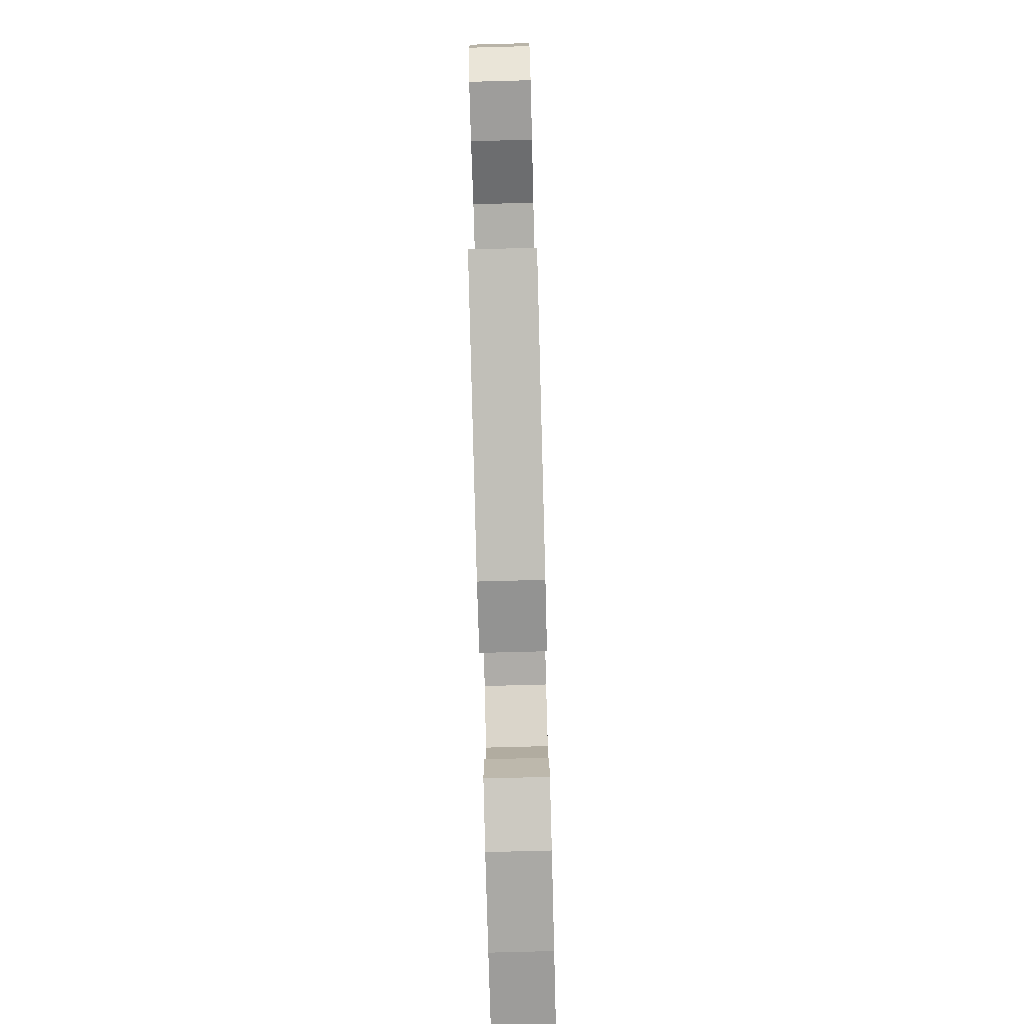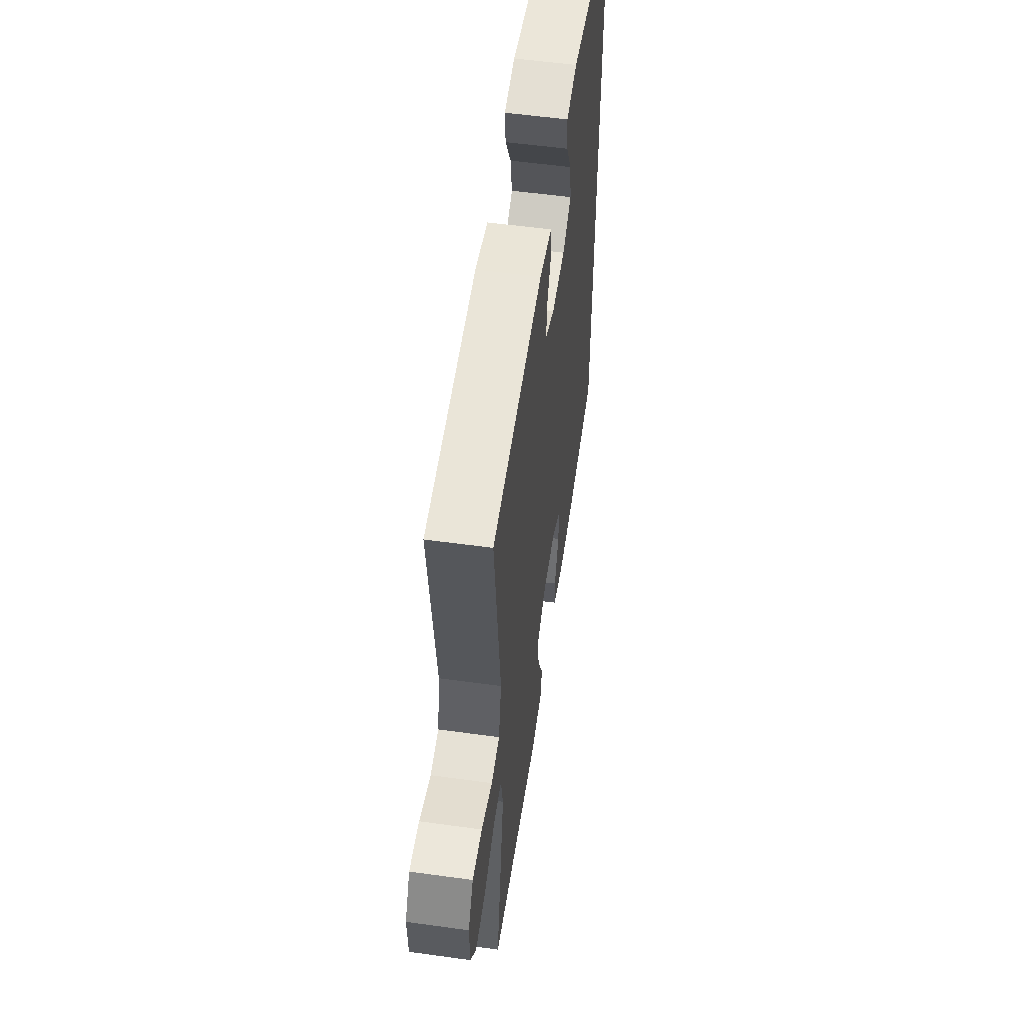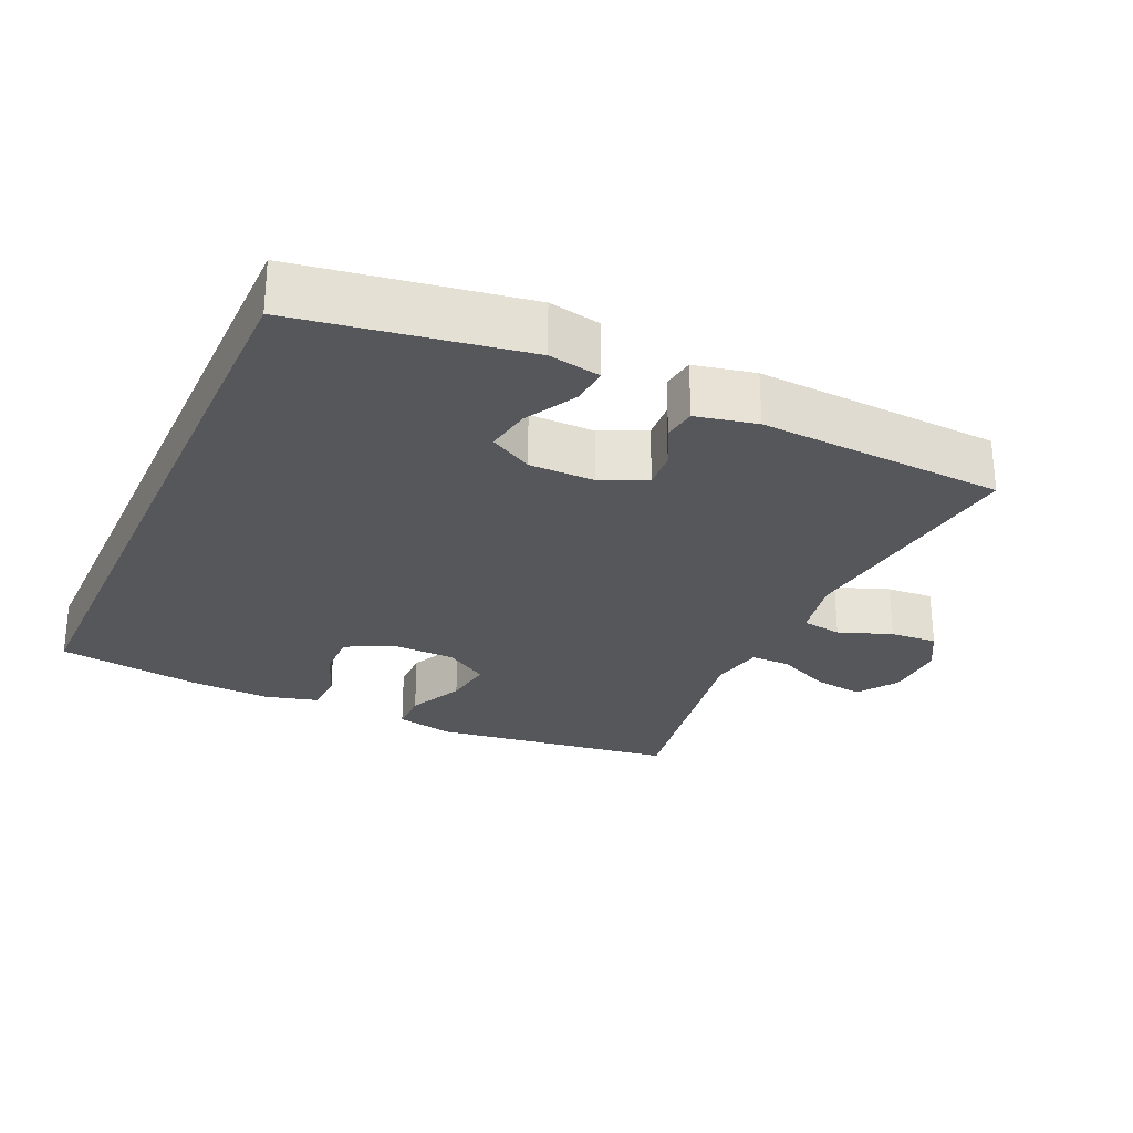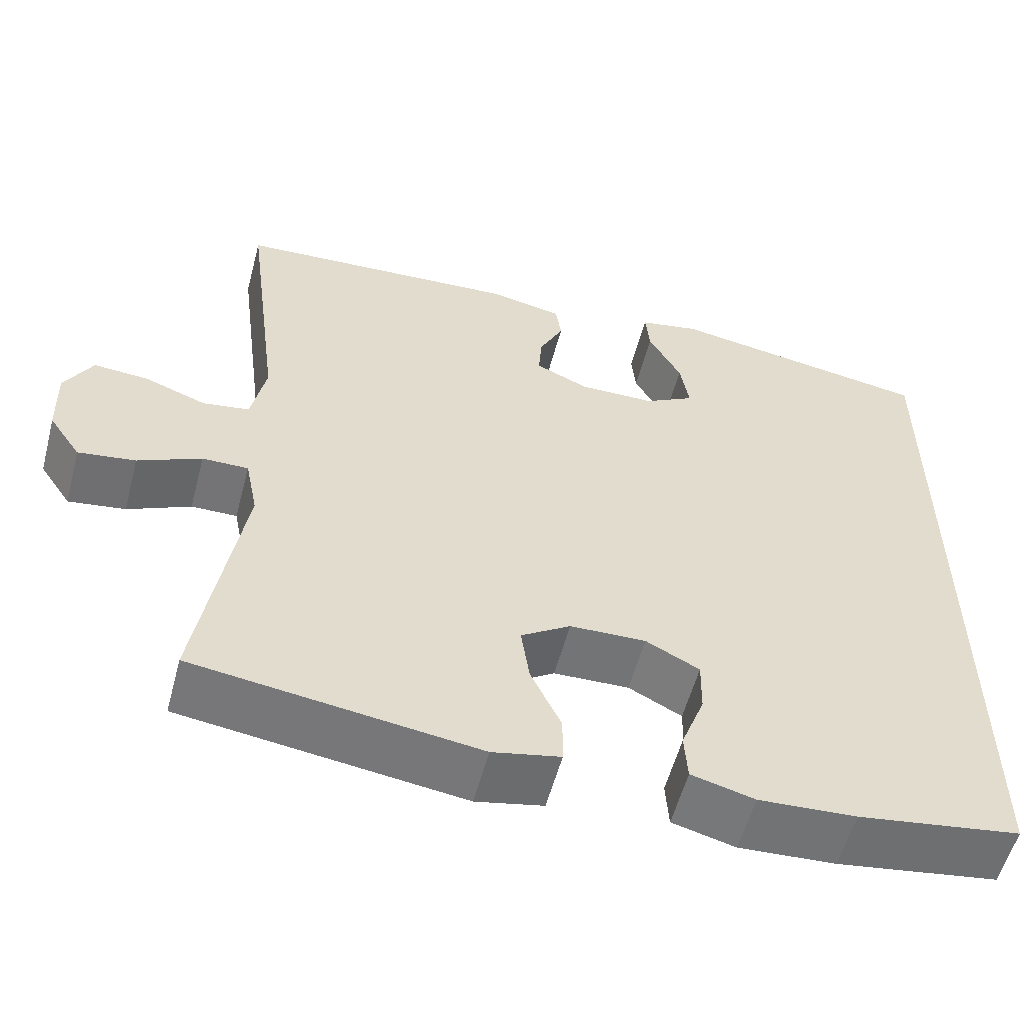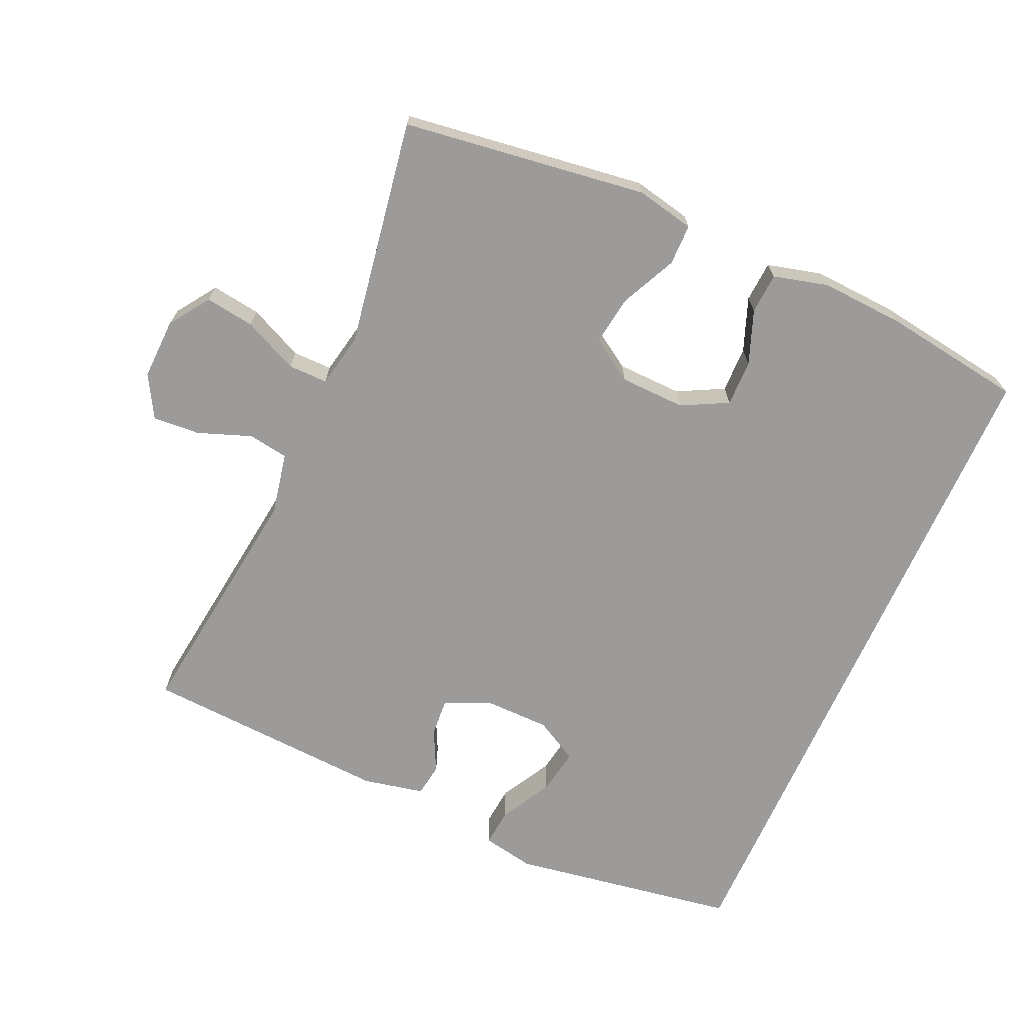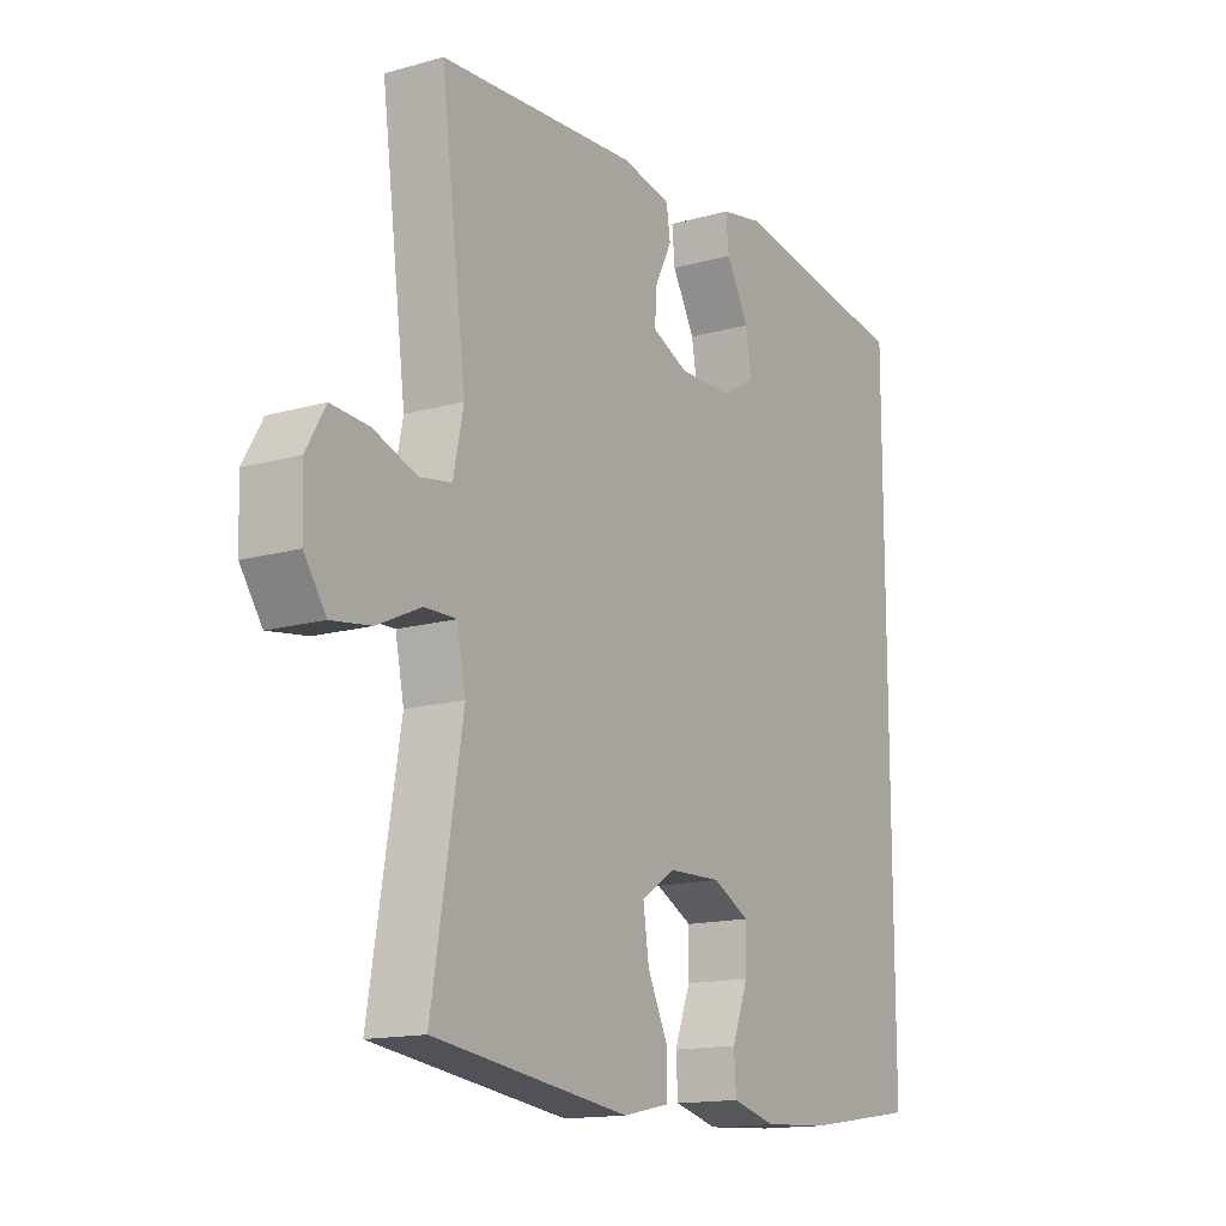
<metadata>
{"format":"obj","ext":"obj","renderer":"f3d","projection":"perspective","resolution":1024,"background":"white","views":[{"elev":-78.5,"azim":91.5,"up":"+Z"},{"elev":55.0,"azim":98.3,"up":"+Z"},{"elev":-27.3,"azim":-24.4,"up":"+Y"},{"elev":-56.3,"azim":165.2,"up":"+Z"},{"elev":-69.7,"azim":155.9,"up":"+Y"},{"elev":-14.7,"azim":121.6,"up":"+Z"}]}
</metadata>
<code>
o path6410
v -0.5189 0.0375 -0.4991
v -0.3136 0.0375 -0.5293
v -0.1909 0.0375 -0.5361
v -0.1111 0.0375 -0.5151
v -0.1072 0.0375 -0.4555
v -0.1367 0.0375 -0.3775
v -0.1382 0.0375 -0.3093
v -0.07054 0.0375 -0.2743
v 0.02527 0.0375 -0.2769
v 0.08789 0.0375 -0.3172
v 0.07727 0.0375 -0.3899
v 0.03884 0.0375 -0.4709
v 0.03933 0.0375 -0.5308
v 0.1248 0.0375 -0.5488
v 0.4831 0.0375 -0.4991
v 0.4277 0.0375 -0.1656
v 0.4435 0.0375 -0.08655
v 0.5016 0.0375 -0.08702
v 0.5813 0.0375 -0.1237
v 0.6536 0.0375 -0.1339
v 0.6939 0.0375 -0.07501
v 0.6968 0.0375 0.01451
v 0.6617 0.0375 0.07601
v 0.5928 0.0375 0.07107
v 0.5143 0.0375 0.042
v 0.4554 0.0375 0.05136
v 0.437 0.0375 0.1419
v 0.4831 0.0375 0.5025
v 0.1209 0.0375 0.5231
v 0.03117 0.0375 0.504
v 0.02407 0.0375 0.4559
v 0.05493 0.0375 0.3941
v 0.0588 0.0375 0.3392
v -0.008 0.0375 0.309
v -0.1042 0.0375 0.3098
v -0.1672 0.0375 0.3448
v -0.1558 0.0375 0.4117
v -0.1146 0.0375 0.4872
v -0.1094 0.0375 0.5425
v -0.1858 0.0375 0.557
v -0.5189 0.0375 0.5025
v -0.5189 -0.0375 -0.4991
v -0.3136 -0.0375 -0.5293
v -0.1909 -0.0375 -0.5361
v -0.1111 -0.0375 -0.5151
v -0.1072 -0.0375 -0.4555
v -0.1367 -0.0375 -0.3775
v -0.1382 -0.0375 -0.3093
v -0.07054 -0.0375 -0.2743
v 0.02527 -0.0375 -0.2769
v 0.08789 -0.0375 -0.3172
v 0.07727 -0.0375 -0.3899
v 0.03884 -0.0375 -0.4709
v 0.03933 -0.0375 -0.5308
v 0.1248 -0.0375 -0.5488
v 0.4831 -0.0375 -0.4991
v 0.4277 -0.0375 -0.1656
v 0.4435 -0.0375 -0.08655
v 0.5016 -0.0375 -0.08702
v 0.5813 -0.0375 -0.1237
v 0.6536 -0.0375 -0.1339
v 0.6939 -0.0375 -0.07501
v 0.6968 -0.0375 0.01451
v 0.6617 -0.0375 0.07601
v 0.5928 -0.0375 0.07107
v 0.5143 -0.0375 0.042
v 0.4554 -0.0375 0.05136
v 0.437 -0.0375 0.1419
v 0.4831 -0.0375 0.5025
v 0.1209 -0.0375 0.5231
v 0.03117 -0.0375 0.504
v 0.02407 -0.0375 0.4559
v 0.05493 -0.0375 0.3941
v 0.0588 -0.0375 0.3392
v -0.008 -0.0375 0.309
v -0.1042 -0.0375 0.3098
v -0.1672 -0.0375 0.3448
v -0.1558 -0.0375 0.4117
v -0.1146 -0.0375 0.4872
v -0.1094 -0.0375 0.5425
v -0.1858 -0.0375 0.557
v -0.5189 -0.0375 0.5025
v 0.03933 0.0375 -0.5308
v 0.03933 0.0375 -0.5308
v 0.1248 0.0375 -0.5488
v -0.3136 0.0375 -0.5293
v -0.1909 0.0375 -0.5361
v -0.1111 0.0375 -0.5151
v -0.1111 0.0375 -0.5151
v 0.03884 0.0375 -0.4709
v -0.1072 0.0375 -0.4555
v -0.5189 0.0375 -0.4991
v -0.5189 0.0375 -0.4991
v 0.4831 0.0375 -0.4991
v 0.4831 0.0375 -0.4991
v -0.5189 0.0375 0.5025
v -0.5189 0.0375 0.5025
v 0.07727 0.0375 -0.3899
v -0.1367 0.0375 -0.3775
v 0.08789 0.0375 -0.3172
v 0.08789 0.0375 -0.3172
v -0.1382 0.0375 -0.3093
v -0.1382 0.0375 -0.3093
v 0.02527 0.0375 -0.2769
v -0.07054 0.0375 -0.2743
v 0.4277 0.0375 -0.1656
v 0.4435 0.0375 -0.08655
v 0.4435 0.0375 -0.08655
v 0.5813 0.0375 -0.1237
v 0.6536 0.0375 -0.1339
v 0.6536 0.0375 -0.1339
v 0.6939 0.0375 -0.07501
v 0.5016 0.0375 -0.08702
v 0.5143 0.0375 0.042
v 0.4554 0.0375 0.05136
v 0.4554 0.0375 0.05136
v 0.6968 0.0375 0.01451
v 0.6617 0.0375 0.07601
v 0.6617 0.0375 0.07601
v 0.5928 0.0375 0.07107
v 0.437 0.0375 0.1419
v -0.008 0.0375 0.309
v -0.1042 0.0375 0.3098
v 0.0588 0.0375 0.3392
v 0.0588 0.0375 0.3392
v -0.1672 0.0375 0.3448
v -0.1672 0.0375 0.3448
v 0.05493 0.0375 0.3941
v -0.1558 0.0375 0.4117
v 0.02407 0.0375 0.4559
v -0.1146 0.0375 0.4872
v 0.03117 0.0375 0.504
v 0.03117 0.0375 0.504
v 0.4831 0.0375 0.5025
v 0.4831 0.0375 0.5025
v -0.1094 0.0375 0.5425
v -0.1094 0.0375 0.5425
v 0.1209 0.0375 0.5231
v -0.1858 0.0375 0.557
v 0.03933 -0.0375 -0.5308
v 0.03933 -0.0375 -0.5308
v 0.1248 -0.0375 -0.5488
v -0.3136 -0.0375 -0.5293
v -0.1909 -0.0375 -0.5361
v -0.1111 -0.0375 -0.5151
v -0.1111 -0.0375 -0.5151
v 0.03884 -0.0375 -0.4709
v -0.1072 -0.0375 -0.4555
v -0.5189 -0.0375 -0.4991
v -0.5189 -0.0375 -0.4991
v 0.4831 -0.0375 -0.4991
v 0.4831 -0.0375 -0.4991
v -0.5189 -0.0375 0.5025
v -0.5189 -0.0375 0.5025
v 0.07727 -0.0375 -0.3899
v -0.1367 -0.0375 -0.3775
v 0.08789 -0.0375 -0.3172
v 0.08789 -0.0375 -0.3172
v -0.1382 -0.0375 -0.3093
v -0.1382 -0.0375 -0.3093
v 0.02527 -0.0375 -0.2769
v -0.07054 -0.0375 -0.2743
v 0.4277 -0.0375 -0.1656
v 0.4435 -0.0375 -0.08655
v 0.4435 -0.0375 -0.08655
v 0.5813 -0.0375 -0.1237
v 0.6536 -0.0375 -0.1339
v 0.6536 -0.0375 -0.1339
v 0.6939 -0.0375 -0.07501
v 0.5016 -0.0375 -0.08702
v 0.5143 -0.0375 0.042
v 0.4554 -0.0375 0.05136
v 0.4554 -0.0375 0.05136
v 0.6968 -0.0375 0.01451
v 0.6617 -0.0375 0.07601
v 0.6617 -0.0375 0.07601
v 0.5928 -0.0375 0.07107
v 0.437 -0.0375 0.1419
v -0.008 -0.0375 0.309
v -0.1042 -0.0375 0.3098
v 0.0588 -0.0375 0.3392
v 0.0588 -0.0375 0.3392
v -0.1672 -0.0375 0.3448
v -0.1672 -0.0375 0.3448
v 0.05493 -0.0375 0.3941
v -0.1558 -0.0375 0.4117
v 0.02407 -0.0375 0.4559
v -0.1146 -0.0375 0.4872
v 0.03117 -0.0375 0.504
v 0.03117 -0.0375 0.504
v 0.4831 -0.0375 0.5025
v 0.4831 -0.0375 0.5025
v -0.1094 -0.0375 0.5425
v -0.1094 -0.0375 0.5425
v 0.1209 -0.0375 0.5231
v -0.1858 -0.0375 0.557
f 155 151 157
f 172 170 171
f 181 195 185
f 177 174 175
f 161 164 172
f 153 186 196
f 161 179 162
f 191 181 178
f 161 172 179
f 162 179 180
f 151 155 142
f 163 157 151
f 149 159 183
f 171 166 177
f 162 180 159
f 147 142 155
f 161 163 164
f 185 195 187
f 172 178 179
f 166 171 170
f 159 143 156
f 169 166 167
f 159 180 183
f 196 188 193
f 195 181 191
f 145 148 144
f 177 169 174
f 166 169 177
f 157 163 161
f 156 144 148
f 183 186 153
f 196 186 188
f 143 159 149
f 179 178 181
f 149 183 153
f 187 195 189
f 140 142 147
f 144 156 143
f 164 170 172
f 84 14 55 141
f 2 3 44 43
f 3 89 146 44
f 12 13 54 53
f 4 5 46 45
f 93 2 43 150
f 14 95 152 55
f 97 1 42 154
f 11 12 53 52
f 5 6 47 46
f 101 11 52 158
f 6 103 160 47
f 9 10 51 50
f 7 8 49 48
f 15 16 57 56
f 8 9 50 49
f 16 108 165 57
f 19 111 168 60
f 20 21 62 61
f 18 19 60 59
f 17 18 59 58
f 25 116 173 66
f 21 22 63 62
f 22 119 176 63
f 24 25 66 65
f 23 24 65 64
f 26 27 68 67
f 34 35 76 75
f 125 34 75 182
f 35 127 184 76
f 32 33 74 73
f 36 37 78 77
f 31 32 73 72
f 37 38 79 78
f 133 31 72 190
f 27 135 192 68
f 38 137 194 79
f 29 30 71 70
f 28 29 70 69
f 40 41 82 81
f 39 40 81 80
f 98 100 94
f 115 114 113
f 124 128 138
f 120 118 117
f 104 115 107
f 96 139 129
f 104 105 122
f 134 121 124
f 104 122 115
f 105 123 122
f 94 85 98
f 106 94 100
f 92 126 102
f 114 120 109
f 105 102 123
f 90 98 85
f 104 107 106
f 128 130 138
f 115 122 121
f 109 113 114
f 102 99 86
f 112 110 109
f 102 126 123
f 139 136 131
f 138 134 124
f 88 87 91
f 120 117 112
f 109 120 112
f 100 104 106
f 99 91 87
f 126 96 129
f 139 131 129
f 86 92 102
f 122 124 121
f 92 96 126
f 130 132 138
f 83 90 85
f 87 86 99
f 107 115 113

</code>
